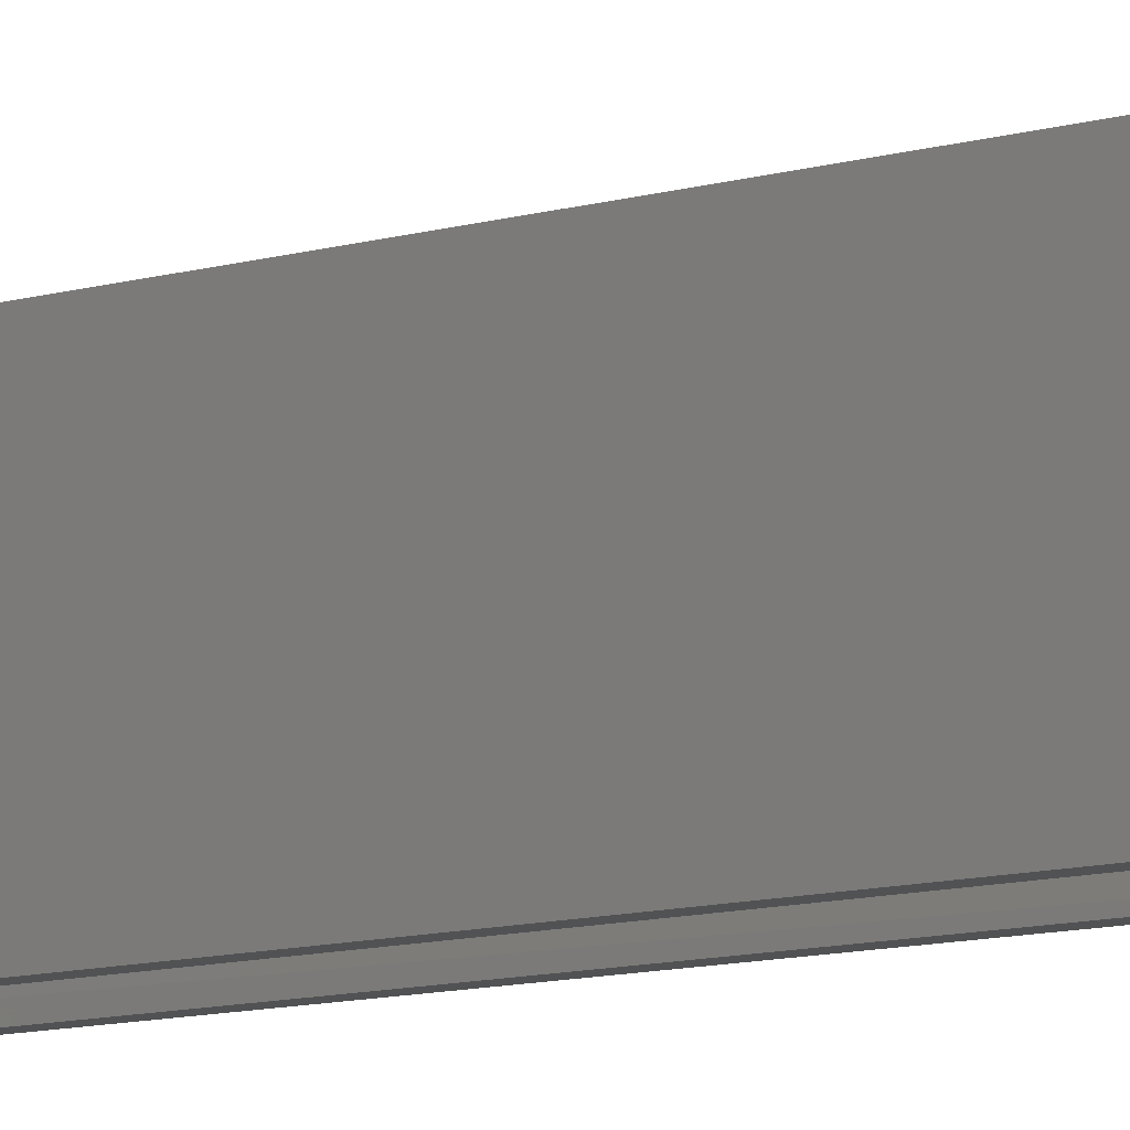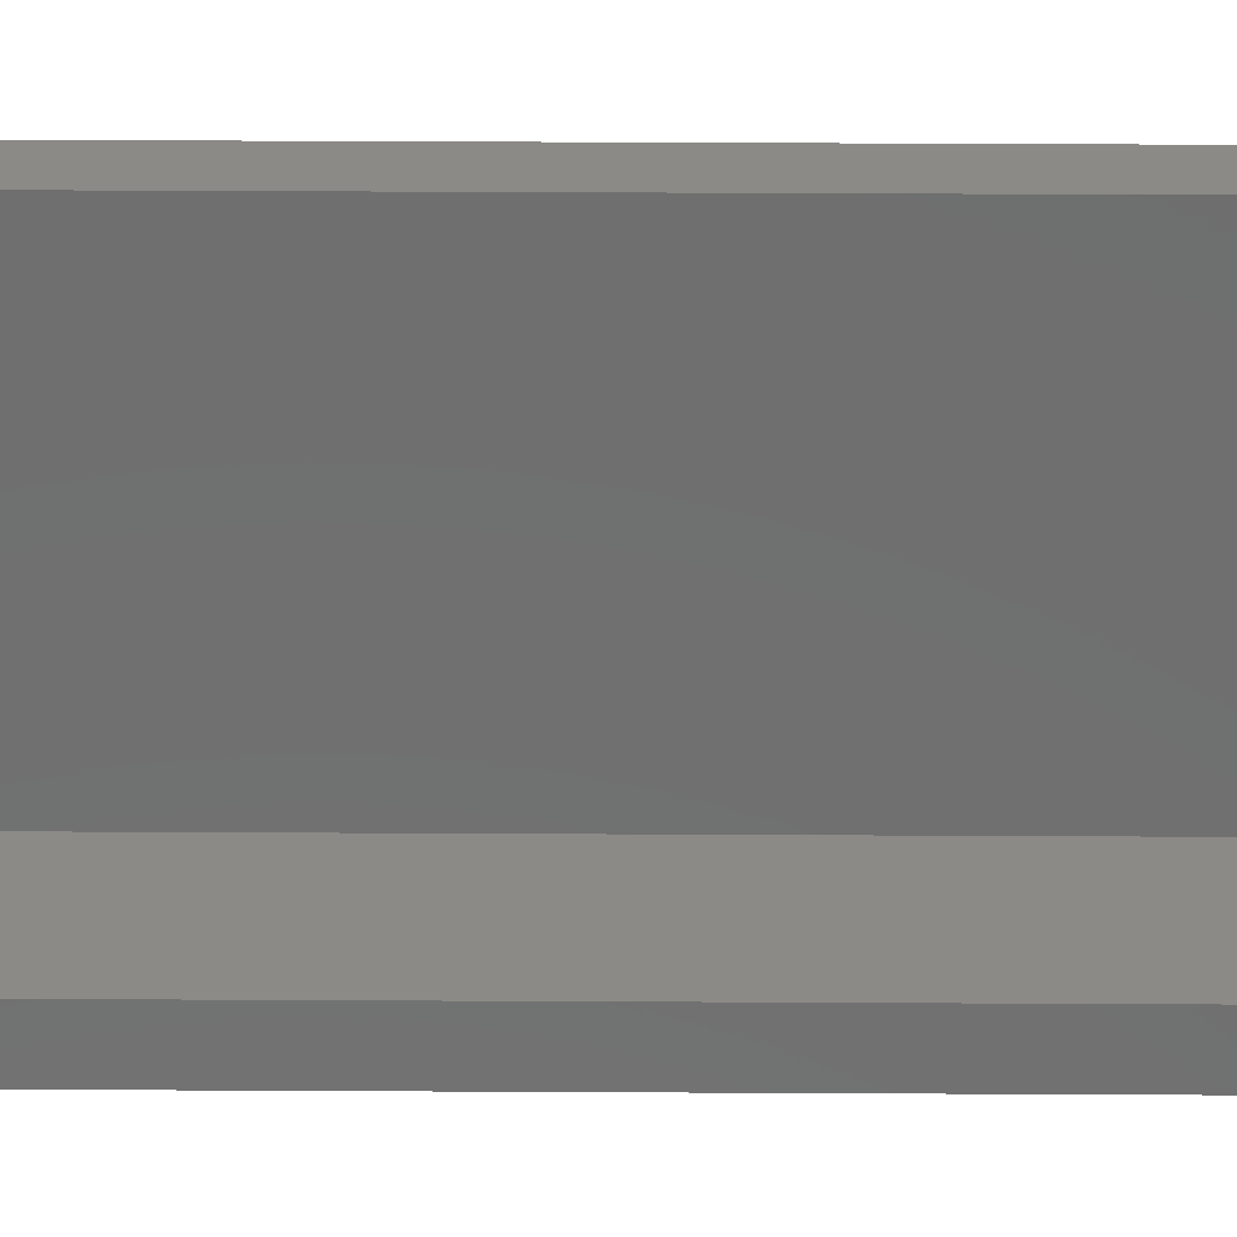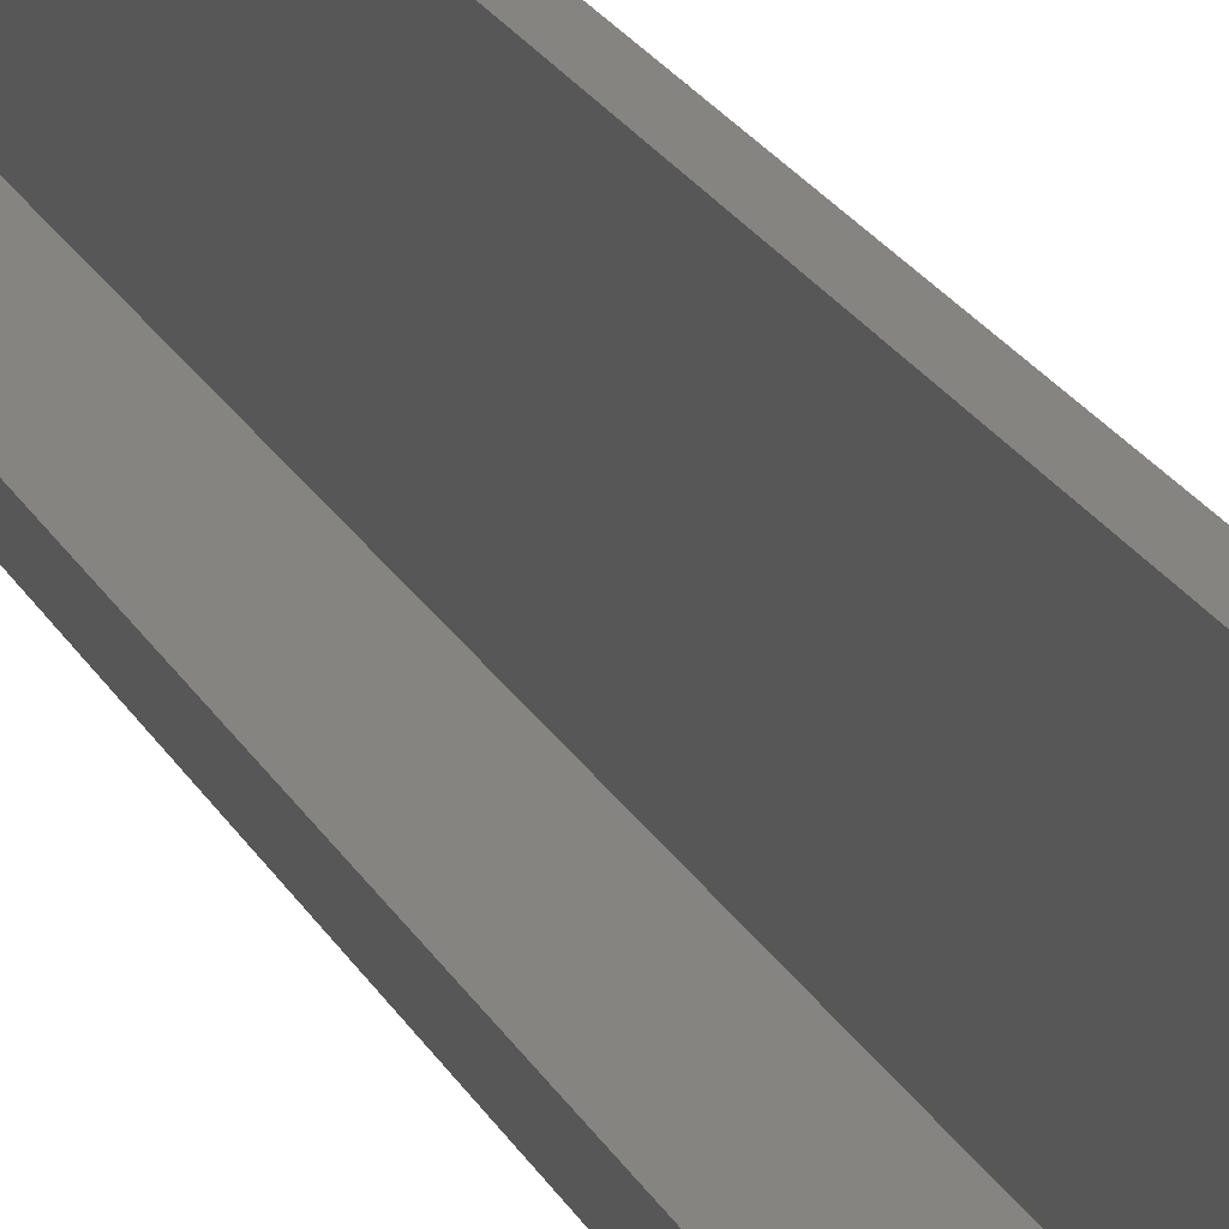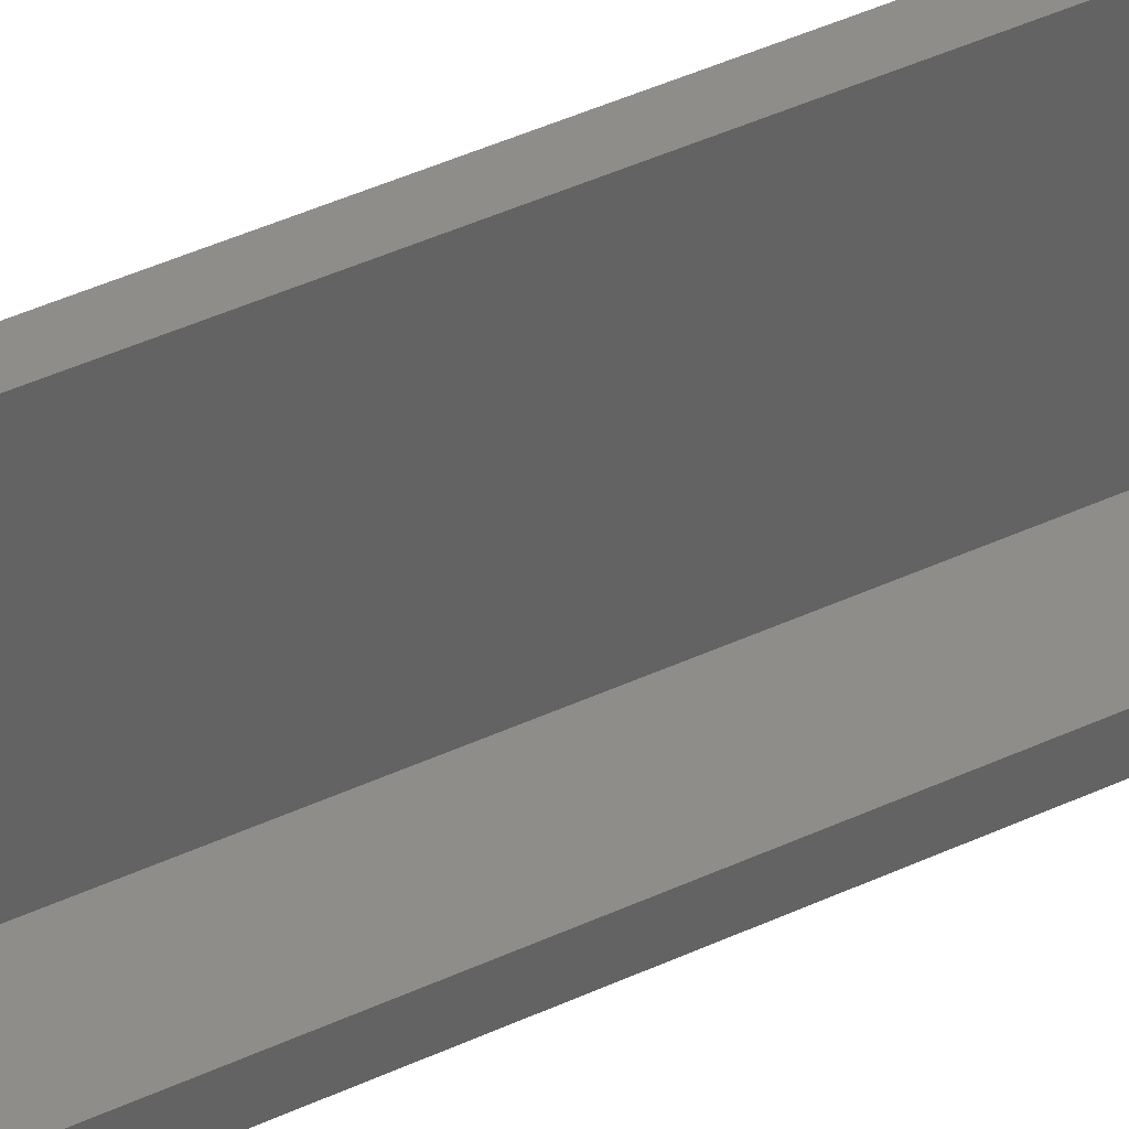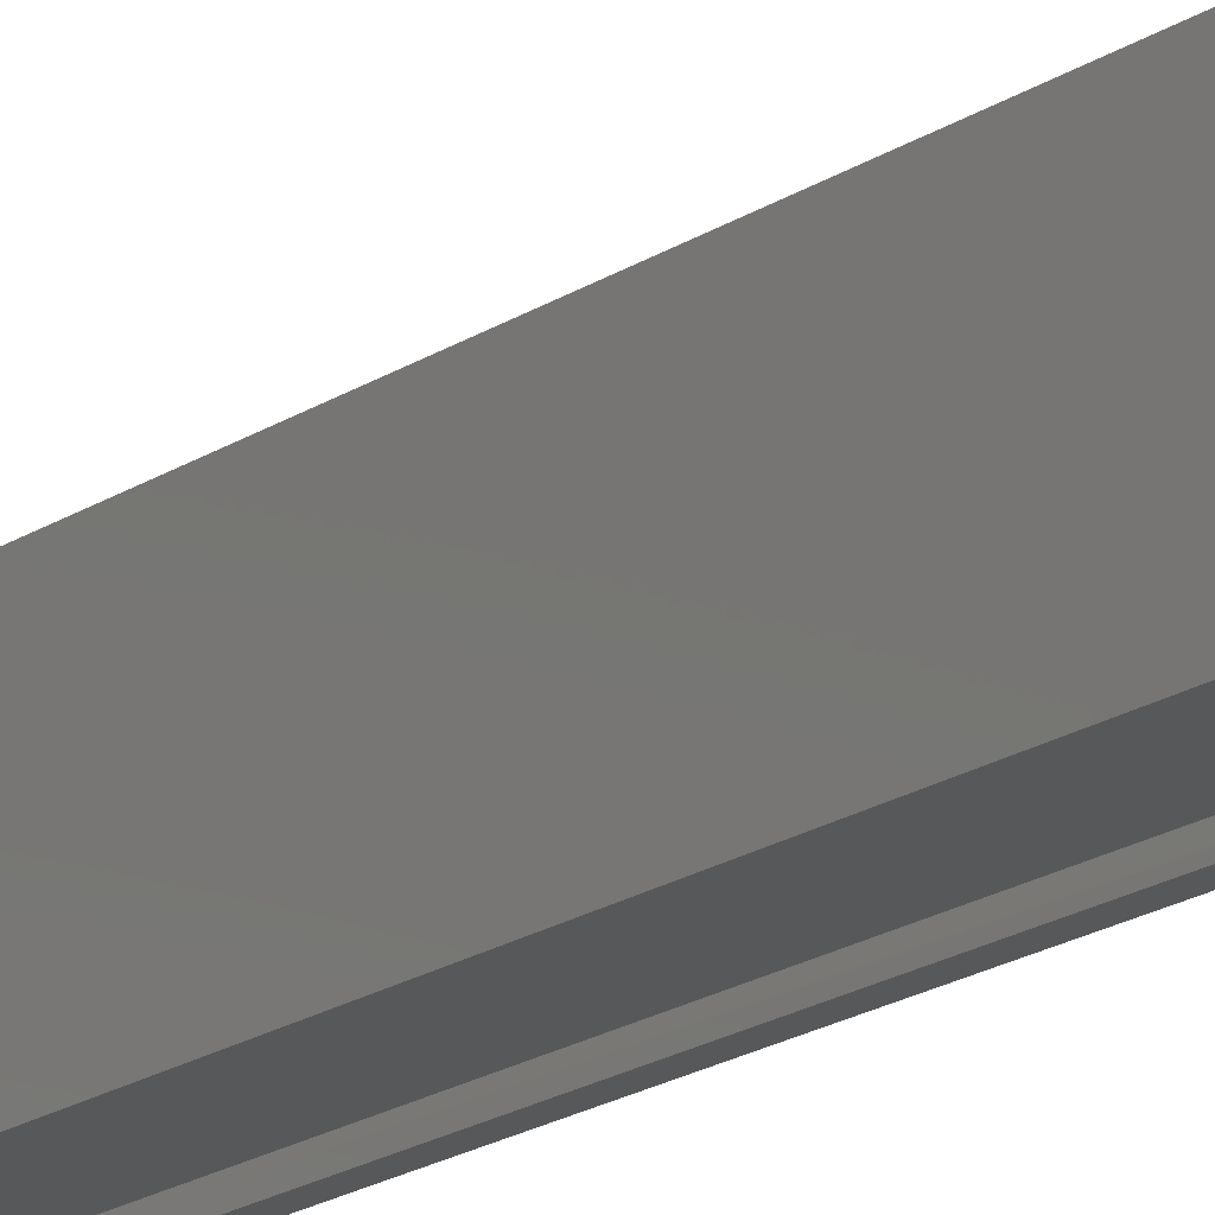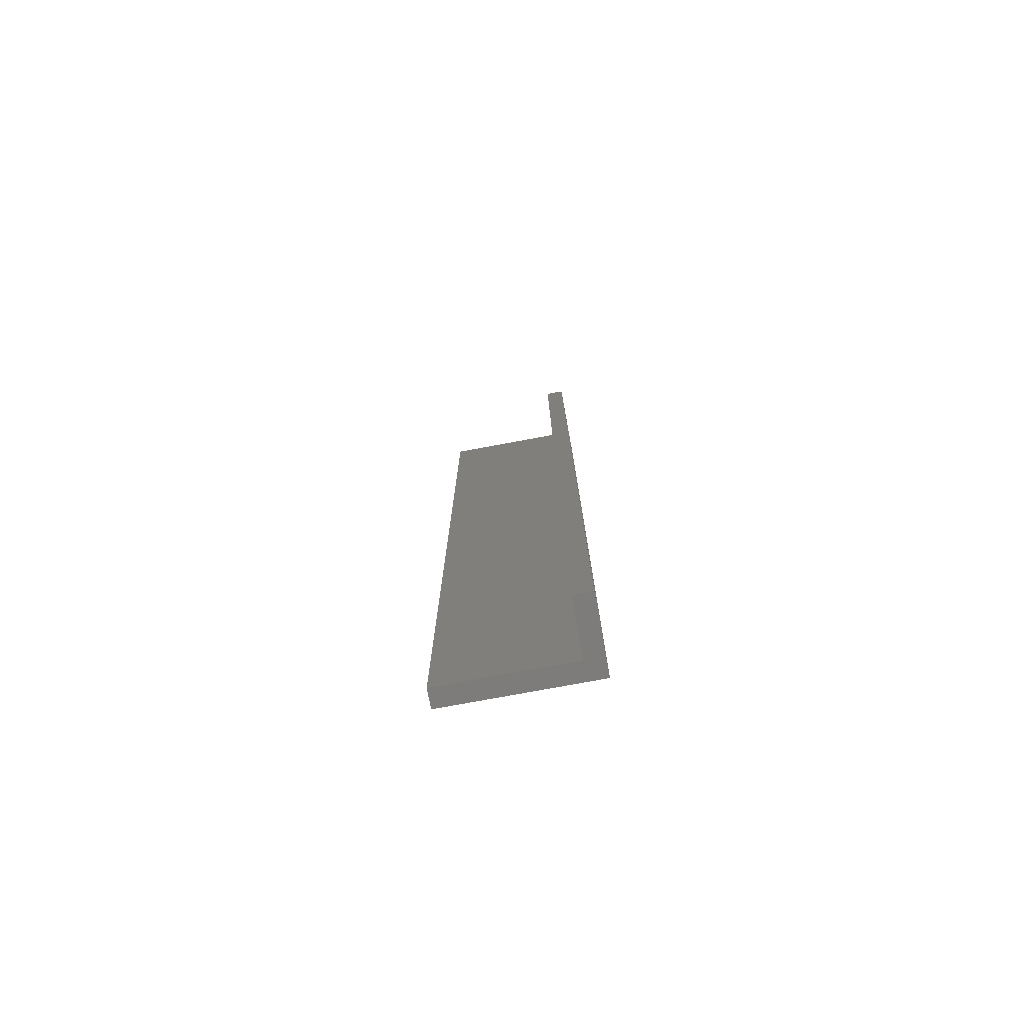
<metadata>
{"format":"stl","ext":"stl","renderer":"f3d","projection":"perspective","resolution":1024,"background":"white","views":[{"elev":-8.8,"azim":131.3,"up":"+Z"},{"elev":30.1,"azim":90.5,"up":"+Z"},{"elev":19.5,"azim":160.9,"up":"+Z"},{"elev":40.5,"azim":59.8,"up":"+Z"},{"elev":-18.8,"azim":141.6,"up":"+Z"},{"elev":-76.3,"azim":100.5,"up":"+Y"}]}
</metadata>
<code>
# stl→obj: 20 verts, 36 faces
v -0.05469 0 0.03125
v -0.04688 -0.007812 0.03125
v -0.05469 -0.75 0.03125
v 0.004523 3.698e-18 0.03125
v -0.003289 -0.007812 0.03125
v 0.004523 -0.75 0.03125
v -0.04688 -0.7422 0.03125
v -0.003289 -0.7422 0.03125
v -0.04688 -0.7422 0.03824
v -0.003289 -0.7422 0.03824
v -0.0477 -0.007812 0.03824
v -0.003289 -0.007812 0.03824
v -0.03988 -0.75 0.1484
v -0.05469 -0.75 0.1484
v -0.03988 -0.75 0.04605
v 0.004523 -0.75 0.04605
v -0.03988 8.243e-18 0.1484
v -0.03988 1.849e-18 0.04605
v -0.05469 7.318e-18 0.1484
v 0.004523 4.622e-18 0.04605
f 1 2 3
f 1 4 2
f 4 5 2
f 4 6 5
f 2 7 3
f 6 3 7
f 6 7 8
f 6 8 5
f 7 9 8
f 8 9 10
f 11 9 2
f 2 9 7
f 5 8 12
f 12 8 10
f 2 5 11
f 11 5 12
f 12 10 11
f 11 10 9
f 13 14 15
f 15 14 3
f 15 3 16
f 16 3 6
f 17 18 19
f 19 18 1
f 18 20 1
f 1 20 4
f 19 1 14
f 14 1 3
f 17 19 13
f 13 19 14
f 18 17 15
f 15 17 13
f 20 18 16
f 16 18 15
f 4 20 6
f 6 20 16

</code>
